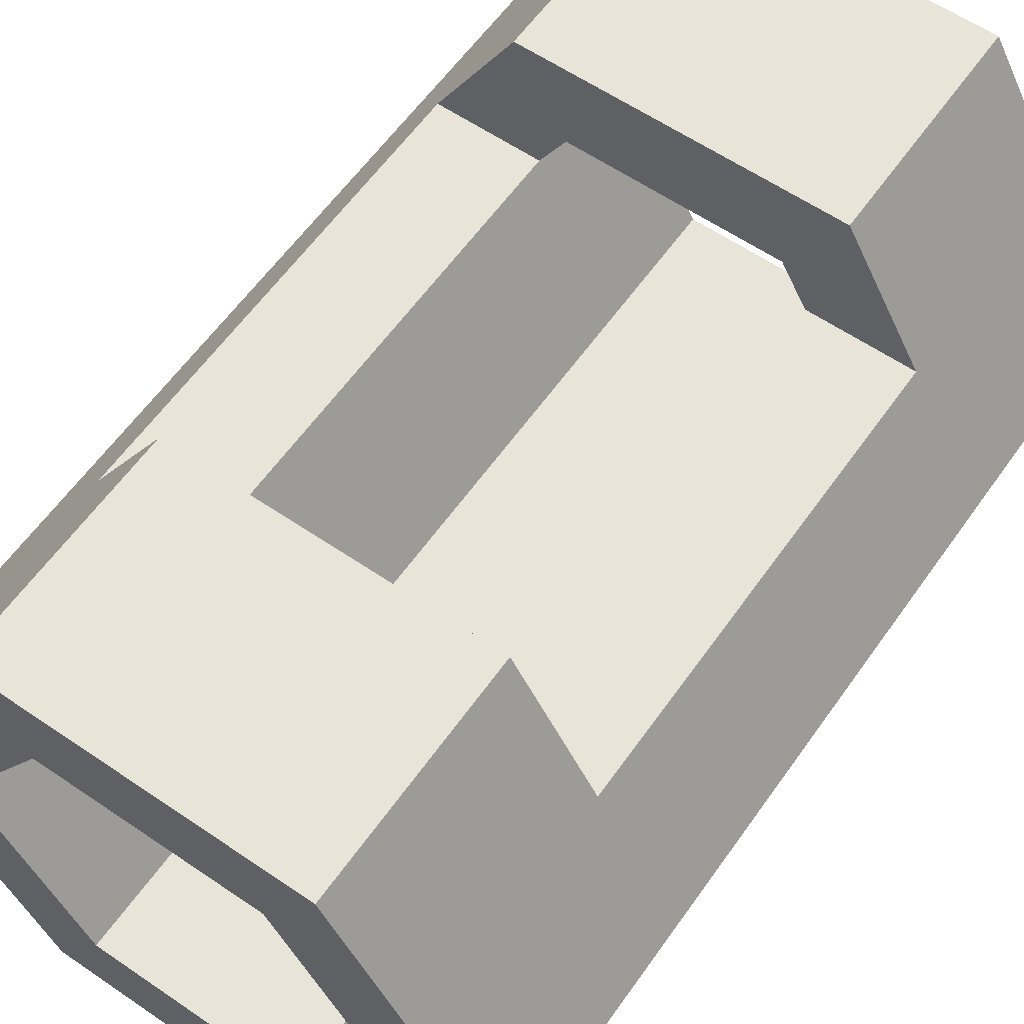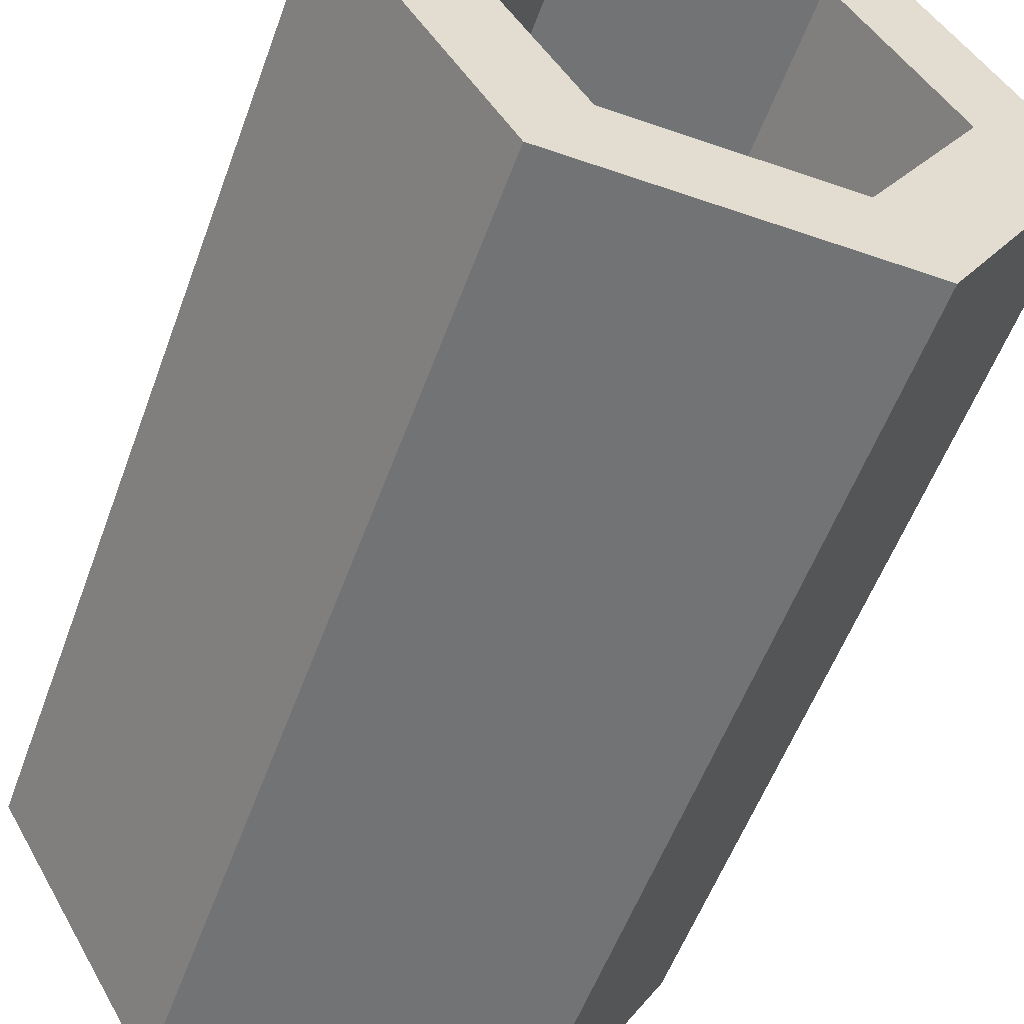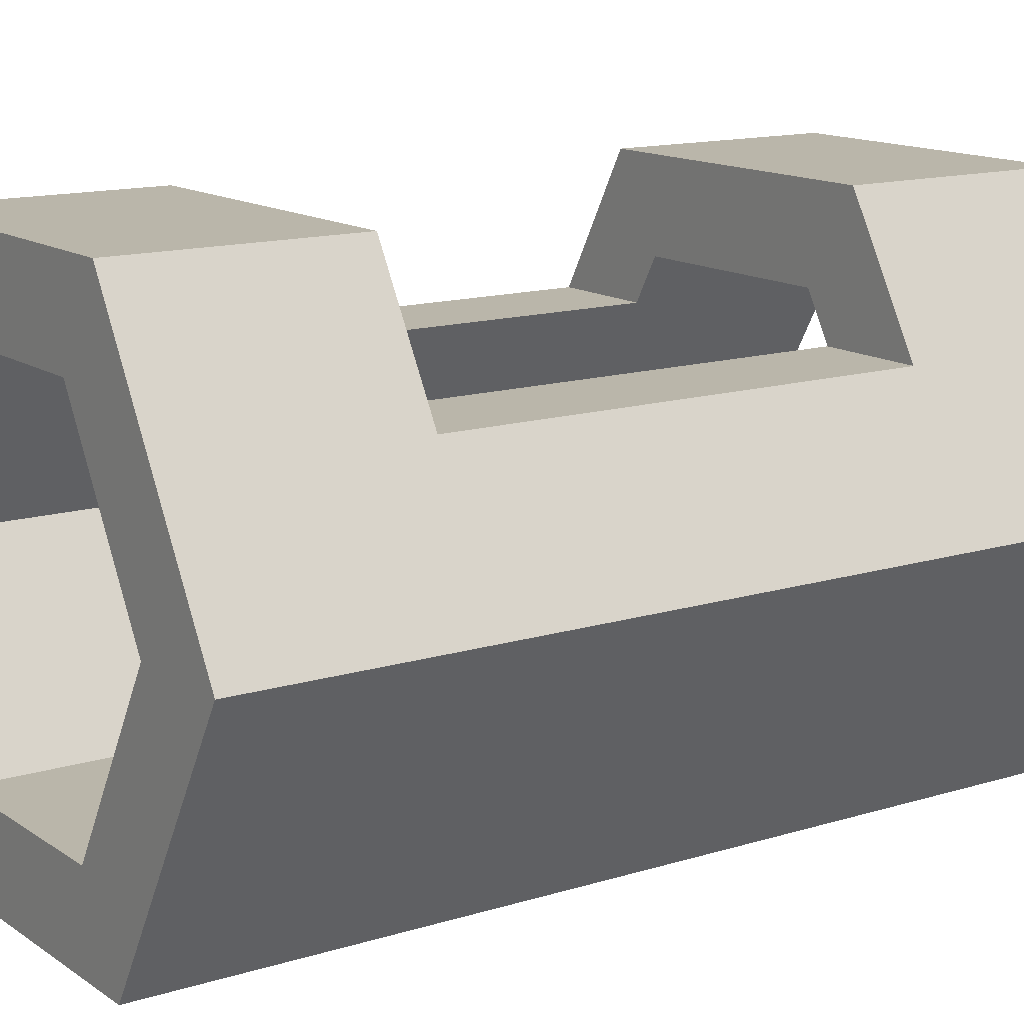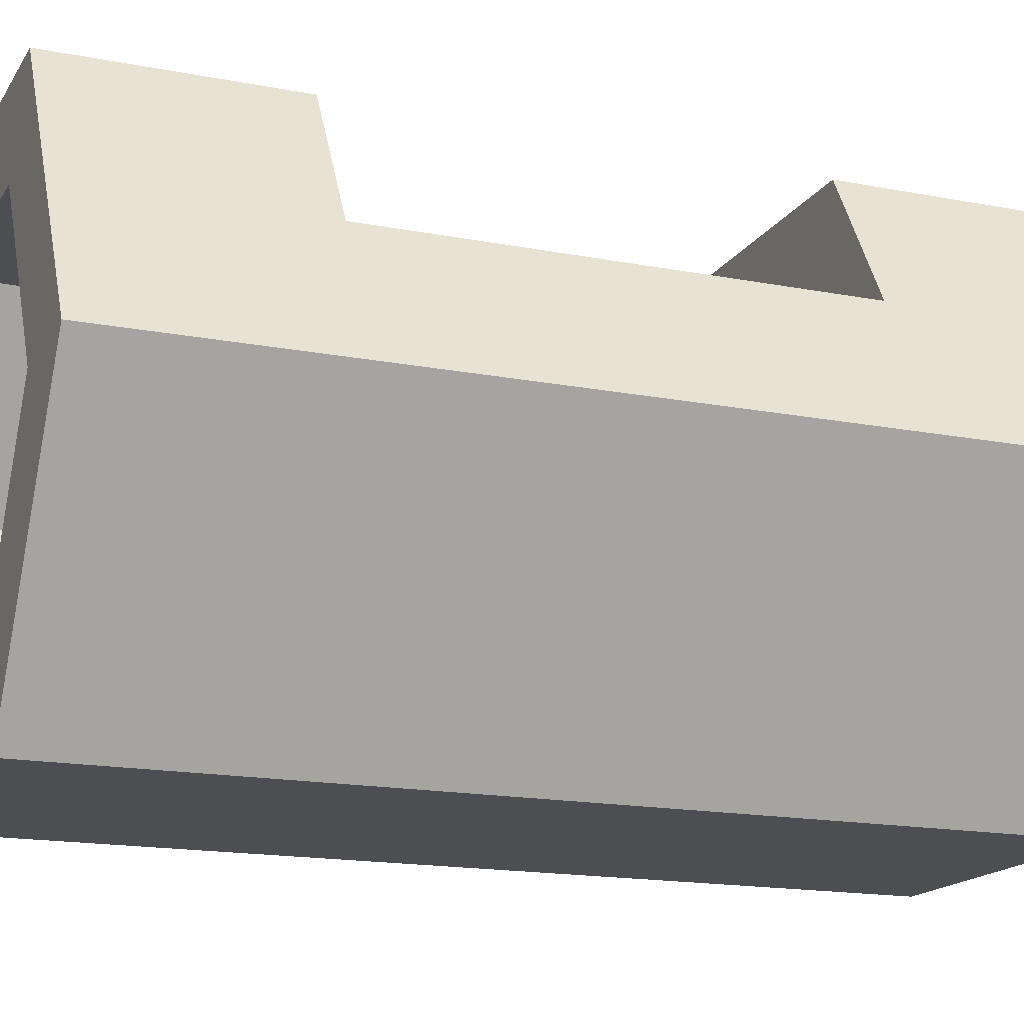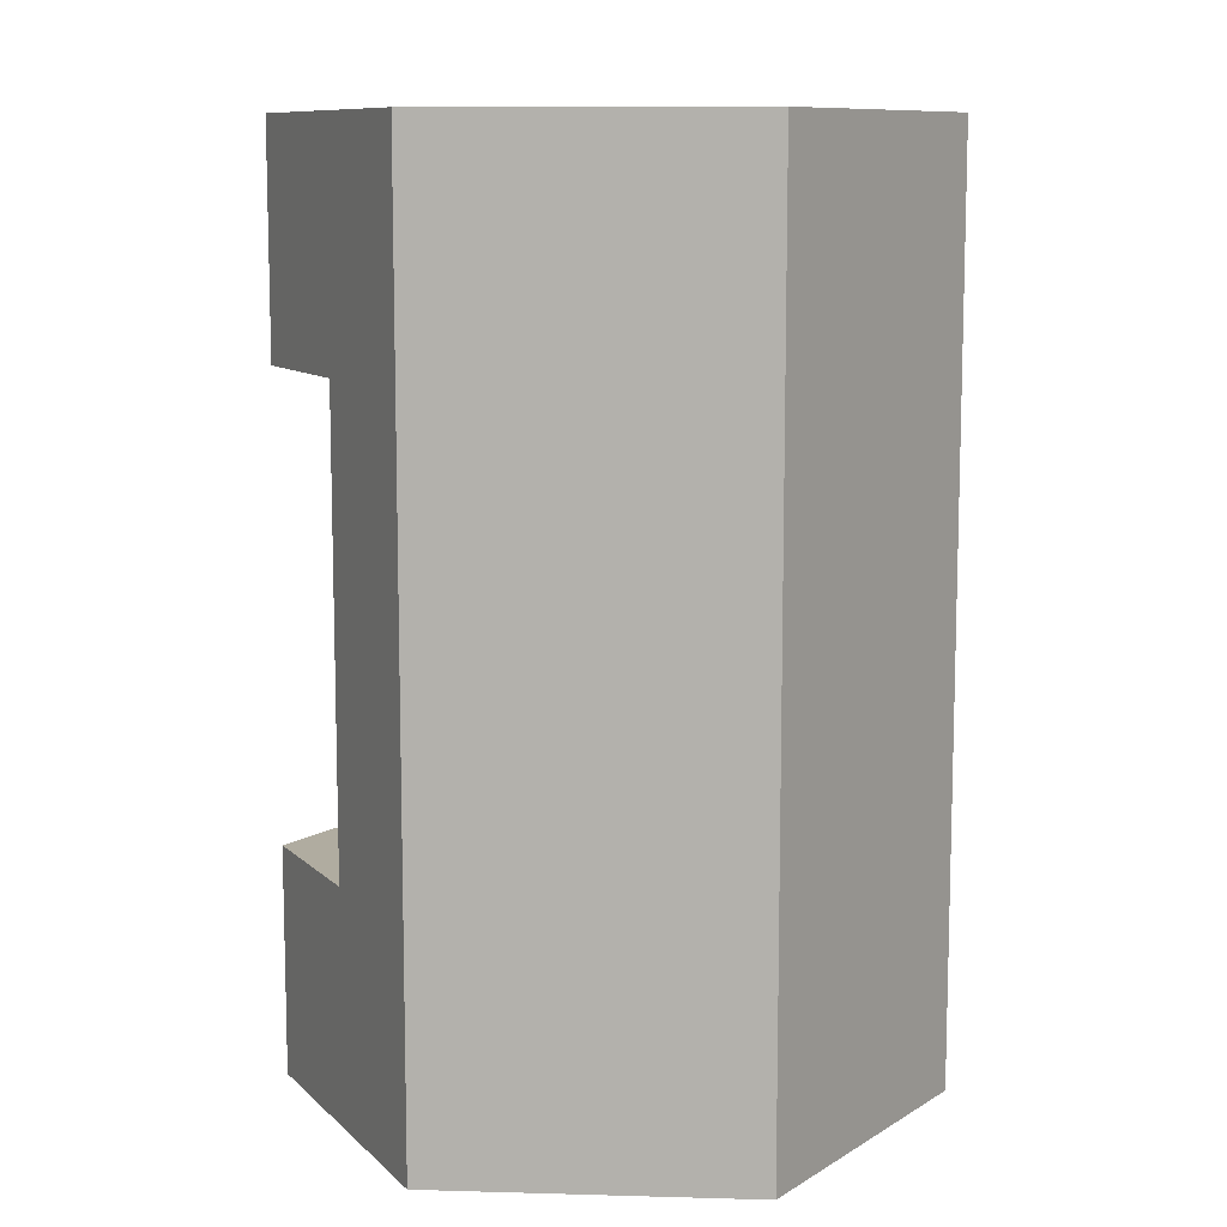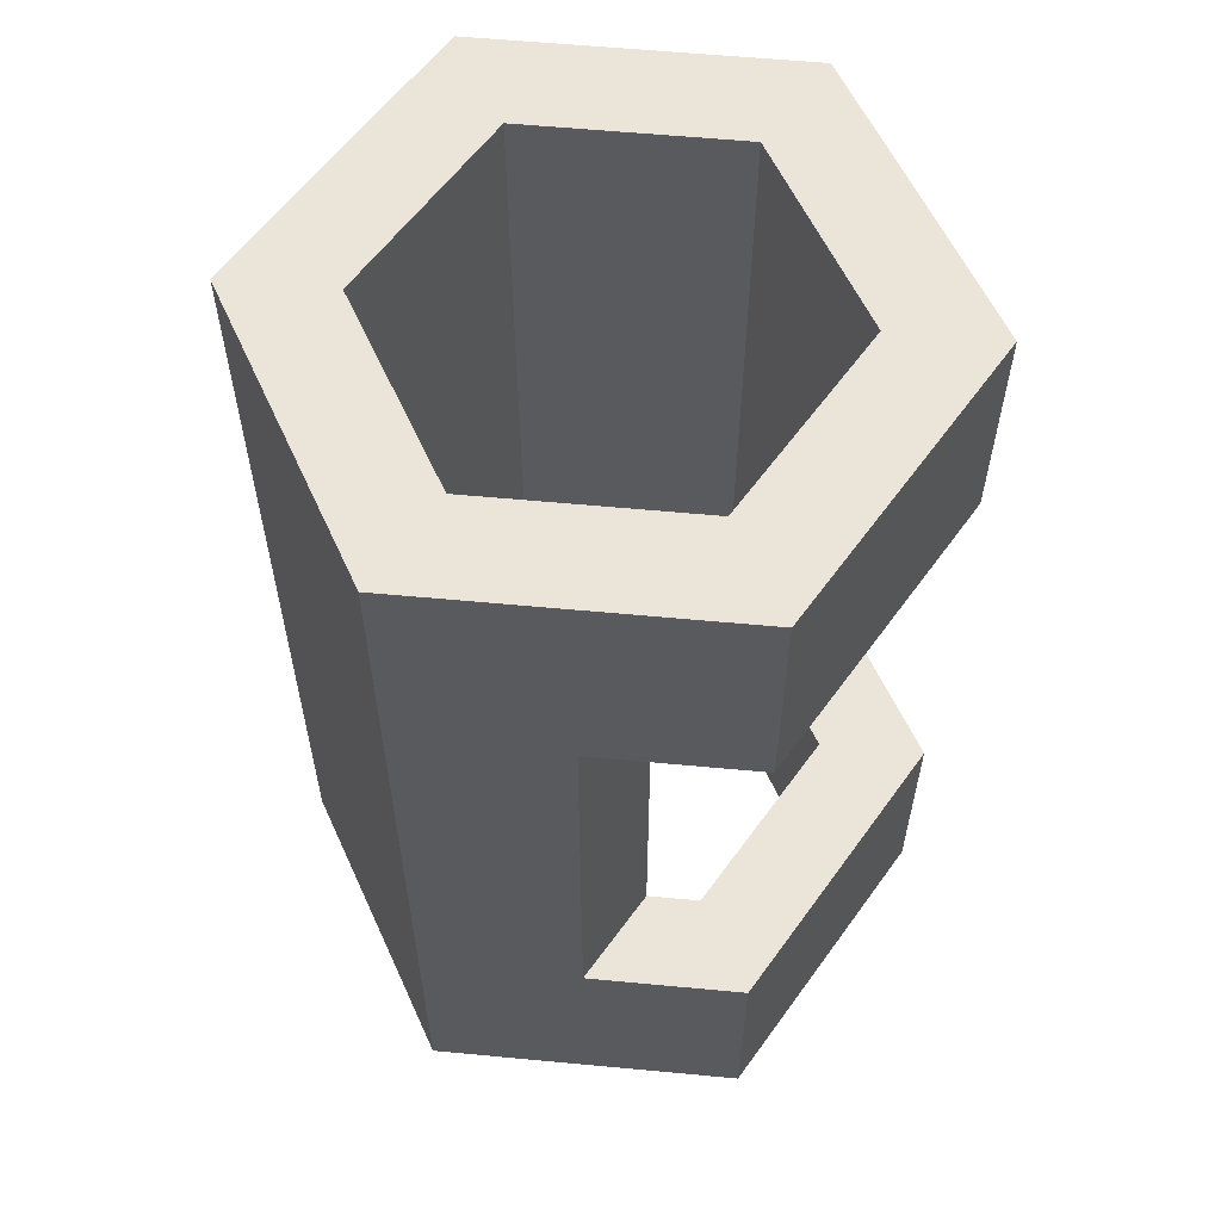
<metadata>
{"format":"obj","ext":"obj","renderer":"f3d","projection":"perspective","resolution":1024,"background":"white","views":[{"elev":59.8,"azim":35.0,"up":"+Y"},{"elev":-55.8,"azim":-20.0,"up":"+Y"},{"elev":13.8,"azim":55.4,"up":"+Y"},{"elev":-16.5,"azim":-111.7,"up":"+Y"},{"elev":10.0,"azim":-55.9,"up":"+Z"},{"elev":59.1,"azim":125.5,"up":"+Z"}]}
</metadata>
<code>
o pipe_open
v -0.1443 0.45 -0.25
v -0.2598 0.45 0.25
v -0.1443 0.45 0.25
v -0.2598 0.45 -0.25
v 0.1732 -0 0.5
v 0.1155 0.1 0.5
v -0.1732 -0 0.5
v 0.3464 0.3 0.5
v -0.1155 0.1 0.5
v 0.2309 0.3 0.5
v 0.2598 0.45 0.5
v 0.1155 0.5 0.5
v 0.1732 0.6 0.5
v 0 0.5 0.5
v -0.1155 0.5 0.5
v -0.3464 0.3 0.5
v -0.2309 0.3 0.5
v -0.2598 0.45 0.5
v -0.1732 0.6 0.5
v 0 0.6 0.5
v -0.1732 0 -0.5
v -0.1155 0.1 -0.5
v 0.1732 0 -0.5
v -0.3464 0.3 -0.5
v -0.2309 0.3 -0.5
v -0.1155 0.5 -0.5
v -0.2598 0.45 -0.5
v -0.1732 0.6 -0.5
v -0 0.5 -0.5
v 0.1155 0.5 -0.5
v 0.1155 0.1 -0.5
v 0.3464 0.3 -0.5
v 0.2309 0.3 -0.5
v 0.2598 0.45 -0.5
v 0.1732 0.6 -0.5
v -0 0.6 -0.5
v -0.1732 0.6 0.25
v -0.1732 0.6 -0.25
v 0.1732 0.6 -0.25
v 0.1732 0.6 0.25
v -0.1155 0.5 0.25
v 0.1155 0.5 0.25
v 0 0.5 0.25
v 0.2598 0.45 0.25
v 0.1443 0.45 0.25
v 0.1443 0.45 -0.25
v 0.2598 0.45 -0.25
v 0.1155 0.5 -0.25
v -0 0.5 -0.25
v -0.1155 0.5 -0.25
f 1 2 3
f 2 1 4
f 5 6 7
f 6 5 8
f 7 6 9
f 6 8 10
f 10 8 11
f 10 11 12
f 12 11 13
f 12 13 14
f 14 13 15
f 9 16 7
f 16 9 17
f 16 17 15
f 16 15 18
f 18 15 19
f 19 15 13
f 19 13 20
f 21 22 23
f 22 21 24
f 22 24 25
f 25 24 26
f 26 24 27
f 26 27 28
f 26 28 29
f 29 28 30
f 31 23 22
f 23 31 32
f 32 31 33
f 32 33 34
f 34 33 30
f 34 30 35
f 35 30 28
f 35 28 36
f 7 23 5
f 23 7 21
f 16 27 24
f 27 16 4
f 27 4 28
f 4 16 2
f 2 16 37
f 37 16 19
f 19 16 18
f 38 28 4
f 35 38 39
f 38 35 36
f 38 36 28
f 40 20 13
f 20 40 37
f 20 37 19
f 32 5 23
f 5 32 8
f 41 42 43
f 40 42 41
f 44 42 40
f 42 44 45
f 40 41 37
f 3 37 41
f 37 3 2
f 7 24 21
f 24 7 16
f 39 46 47
f 46 39 48
f 48 39 49
f 38 49 39
f 38 50 49
f 4 50 38
f 50 4 1
f 39 47 35
f 47 34 35
f 8 34 47
f 34 8 32
f 8 47 44
f 8 44 40
f 8 40 13
f 8 13 11
f 47 45 44
f 45 47 46
f 50 1 26
f 1 25 26
f 25 1 17
f 17 1 3
f 17 3 41
f 17 41 15
f 31 9 6
f 9 31 22
f 25 9 22
f 9 25 17
f 33 46 30
f 46 33 10
f 46 10 45
f 45 10 42
f 42 10 12
f 48 30 46
f 14 42 12
f 42 14 43
f 15 43 14
f 43 15 41
f 6 33 31
f 33 6 10
f 50 29 49
f 29 50 26
f 30 49 29
f 49 30 48

</code>
